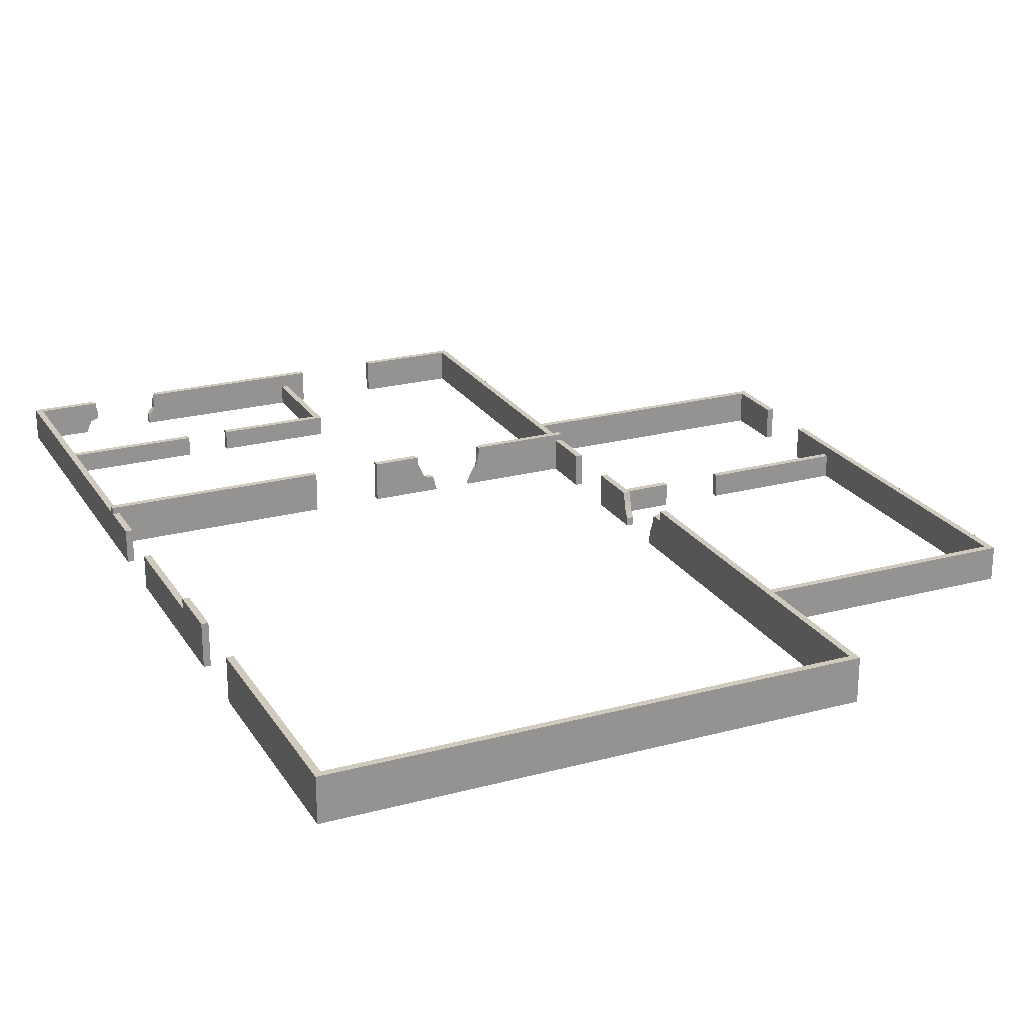
<metadata>
{"format":"obj","ext":"obj","renderer":"f3d","projection":"perspective","resolution":1024,"background":"white","views":[{"elev":23.1,"azim":155.6,"up":"+Z"}]}
</metadata>
<code>
g Bg_Temple_STR_Wall_01
v 3.088 14.7 2
v 3.088 -6.96 6.624e-13
v 3.088 14.7 3.903e-15
v 3.088 -6.96 2
v 3.088 14.7 3.903e-15
v 18.79 14.7 2
v 3.088 14.7 2
v 18.79 14.7 3.542e-15
v 48.79 -8.86 2
v 49.19 -8.86 -1.25e-13
v 49.19 -8.86 2
v 48.79 -8.86 -1.254e-13
v 49.19 -31.66 2
v 49.19 -8.86 -1.25e-13
v 49.19 -31.66 3.323e-13
v 49.19 -12.16 2
v 49.19 -11.76 2
v 49.19 -8.86 2
v 49.19 -12.16 2.4
v 49.19 -11.76 2.4
v 3.488 -10.96 6.439e-13
v 3.488 -14.56 2
v 3.488 -10.96 2
v 3.488 -14.56 4.477e-13
v 18.79 14.3 2
v 3.488 14.3 6.881e-15
v 3.488 14.3 2
v 18.79 14.3 6.881e-15
v 3.488 -6.96 2
v 3.488 -3.66 7.155e-13
v 3.488 -6.96 6.624e-13
v 3.488 -3.66 1.4
v 3.488 14.3 2
v 3.488 -3.26 1.4
v 3.488 14.3 6.881e-15
v 3.488 -3.26 7.116e-13
v 3.488 14.3 2
v 3.488 -3.66 1.4
v 3.088 -10.96 2
v 3.488 -10.96 6.439e-13
v 3.488 -10.96 2
v 3.088 -10.96 6.439e-13
v 3.488 -6.96 2
v 3.088 -6.96 6.624e-13
v 3.088 -6.96 2
v 3.488 -6.96 6.624e-13
v 18.79 -8.66 -1.226e-13
v 19.19 -8.66 2
v 18.79 -8.66 2
v 19.19 -8.66 -1.241e-13
v 19.19 -11.76 5.505e-13
v 19.19 -8.66 2
v 19.19 -8.66 -1.241e-13
v 19.19 -11.76 2
v 19.19 -31.26 -1.058e-14
v 24.99 -31.26 2
v 19.19 -31.26 2
v 24.99 -31.26 -7.406e-14
v 24.99 -31.26 -7.406e-14
v 24.99 -31.66 2
v 24.99 -31.26 2
v 24.99 -31.66 -7.442e-14
v 18.79 24.7 9.759e-14
v 49.19 24.7 2.6
v 18.79 24.7 2.6
v 49.19 24.7 -4.89e-13
v 49.19 24.7 -4.89e-13
v 49.19 10.87 2.6
v 49.19 24.7 2.6
v 49.19 10.87 -4.215e-13
v 49.19 -4.86 2
v 48.79 -4.86 -1.185e-12
v 48.79 -4.86 2
v 49.19 -4.86 -1.198e-12
v 48.79 -4.86 -1.185e-12
v 48.79 2.92 2
v 48.79 -4.86 2
v 48.79 6.47 -3.619e-13
v 48.79 2.92 2.6
v 48.79 6.47 2.6
v 48.79 24.3 2.6
v 19.19 24.3 8.243e-14
v 19.19 24.3 2.6
v 48.79 24.3 -4.742e-13
v 19.19 -5.06 2
v 18.79 -5.06 -1.19e-13
v 18.79 -5.06 2
v 19.19 -5.06 -1.226e-13
v 15.39 -3.26 7.131e-13
v 18.79 -3.26 1.4
v 15.39 -3.26 1.4
v 18.79 -3.26 7.116e-13
v 11.79 -3.66 1.4
v 3.488 -3.66 7.155e-13
v 3.488 -3.66 1.4
v 11.79 -3.66 7.155e-13
v 18.79 2.064 1.418
v 18.79 2.92 2
v 18.79 2.064 2
v 18.79 14.3 6.881e-15
v 18.79 1.669 -5.342e-14
v 18.79 1.749 0.957
v 18.79 1.669 0.6992
v 18.79 14.3 2
v 18.79 24.7 2.6
v 18.79 2.92 2.6
v 18.79 14.7 2
v 18.79 14.7 3.542e-15
v 18.79 24.7 9.759e-14
v 24.99 -31.66 2
v 18.79 -31.66 5.065e-13
v 18.79 -31.66 2
v 24.99 -31.66 -7.442e-14
v 19.19 -12.16 5.48e-13
v 19.19 -31.26 2
v 19.19 -12.16 2
v 19.19 -31.26 -1.058e-14
v 31.89 -12.16 2.4
v 29.06 -12.16 2.194
v 29.26 -12.16 2.4
v 29.06 -12.16 2
v 28.59 -12.16 0.8967
v 27.76 -12.16 3.962e-13
v 31.89 -12.16 3.53e-13
v 27.94 -12.16 0.7021
v 28.19 -12.16 0.8967
v 48.79 -11.76 2
v 35.99 -11.76 3.847e-13
v 48.79 -11.76 -4.489e-15
v 35.99 -11.76 2.4
v 49.19 -11.76 2.4
v 49.19 -11.76 2
v 48.79 -11.76 2
v 48.79 -8.86 -1.254e-13
v 48.79 -8.86 2
v 48.79 -11.76 -4.489e-15
v 18.79 -3.66 7.155e-13
v 15.39 -3.66 1.4
v 18.79 -3.66 1.4
v 15.39 -3.66 7.131e-13
v 11.79 -3.26 7.155e-13
v 11.79 -3.66 1.4
v 11.79 -3.26 1.4
v 11.79 -3.66 7.155e-13
v 15.39 -3.26 1.4
v 15.39 -3.66 7.131e-13
v 15.39 -3.26 7.131e-13
v 15.39 -3.66 1.4
v 3.488 -3.26 1.4
v 11.79 -3.26 7.155e-13
v 11.79 -3.26 1.4
v 3.488 -3.26 7.116e-13
v 37.99 -24.66 1.2
v 31.59 -24.66 2.196e-13
v 31.59 -24.66 1.2
v 37.99 -24.66 2.172e-13
v 40.59 -24.26 2.173e-13
v 48.79 -24.26 1.2
v 40.59 -24.26 1.2
v 48.79 -24.26 2.046e-13
v 48.79 -12.16 2
v 49.19 -12.16 2.4
v 49.19 -12.16 2
v 35.99 -12.16 2.4
v 35.99 -12.16 3.847e-13
v 48.79 -12.16 -7.377e-15
v 35.99 -11.76 2.4
v 35.99 -12.16 3.847e-13
v 35.99 -11.76 3.847e-13
v 35.99 -12.16 2.4
v 31.89 -11.76 3.518e-13
v 31.89 -12.16 2.4
v 31.89 -11.76 2.4
v 31.89 -12.16 3.53e-13
v 19.19 -11.76 2
v 18.79 -8.66 2
v 19.19 -8.66 2
v 18.79 -11.76 2
v 25.15 -11.76 0.927
v 19.19 -11.76 5.505e-13
v 25.54 -11.76 4.167e-13
v 24.95 -11.76 1.167
v 24.78 -11.76 2
v 19.19 -11.76 2
v 18.79 -11.76 2.4
v 18.79 -11.76 2
v 24.78 -11.76 2.4
v 27.76 -11.76 3.95e-13
v 28.07 -11.76 0.8967
v 27.97 -11.76 0.8185
v 28.33 -11.76 0.8967
v 31.89 -11.76 2.4
v 31.89 -11.76 3.518e-13
v 28.69 -11.76 1.134
v 29.06 -11.76 2
v 29.06 -11.76 2.4
v 49.19 -12.16 2.4
v 35.99 -11.76 2.4
v 49.19 -11.76 2.4
v 35.99 -12.16 2.4
v 48.79 -4.86 2
v 49.19 2.92 2
v 49.19 -4.86 2
v 48.79 2.92 2
v 11.79 -3.66 1.4
v 3.488 -3.26 1.4
v 11.79 -3.26 1.4
v 3.488 -3.66 1.4
v 18.79 24.7 2.6
v 19.19 2.92 2.6
v 18.79 2.92 2.6
v 19.19 24.3 2.6
v 49.19 24.7 2.6
v 48.79 24.3 2.6
v 48.79 10.87 2.6
v 49.19 10.87 2.6
v 19.19 2.92 2.6
v 18.79 2.92 2
v 18.79 2.92 2.6
v 19.19 2.92 2
v 49.19 2.92 2
v 49.19 -4.86 -1.198e-12
v 49.19 -4.86 2
v 49.19 6.47 -3.619e-13
v 49.19 2.92 2.6
v 49.19 6.47 2.6
v 48.79 6.47 2.6
v 49.19 6.47 -3.619e-13
v 49.19 6.47 2.6
v 48.79 6.47 -3.619e-13
v 49.19 10.87 2.6
v 48.79 10.87 -4.215e-13
v 48.79 10.87 2.6
v 49.19 10.87 -4.215e-13
v 48.79 24.3 2.6
v 48.79 10.87 -4.215e-13
v 48.79 24.3 -4.742e-13
v 48.79 10.87 2.6
v 49.19 2.92 2.6
v 48.79 6.47 2.6
v 49.19 6.47 2.6
v 48.79 2.92 2.6
v 49.19 2.92 2.6
v 48.79 2.92 2
v 48.79 2.92 2.6
v 49.19 2.92 2
v 3.088 14.7 2
v 3.488 -6.96 2
v 3.088 -6.96 2
v 3.488 14.3 2
v 18.79 14.7 2
v 18.79 14.3 2
v 48.79 -11.76 2
v 49.19 -8.86 2
v 49.19 -11.76 2
v 48.79 -8.86 2
v 3.088 -10.96 2
v 3.088 -14.96 4.811e-13
v 3.088 -10.96 6.439e-13
v 3.088 -14.96 2
v 48.79 -12.16 2
v 48.79 -24.26 2.046e-13
v 48.79 -12.16 -7.377e-15
v 48.79 -24.26 1.2
v 48.79 -24.66 1.2
v 48.79 -31.26 2
v 48.79 -31.26 3.378e-13
v 48.79 -24.66 2.167e-13
v 31.59 -24.66 2.196e-13
v 31.59 -31.26 1.2
v 31.59 -24.66 1.2
v 31.59 -31.26 3.407e-13
v 18.79 -14.56 2
v 18.79 -31.66 2
v 18.79 -14.96 2
v 3.488 -14.56 2
v 3.088 -14.96 2
v 3.088 -10.96 2
v 3.488 -10.96 2
v 19.19 -31.26 2
v 18.79 -12.16 2
v 19.19 -12.16 2
v 18.79 -31.66 2
v 18.79 -14.56 2
v 24.99 -31.66 2
v 24.99 -31.26 2
v 18.79 -14.96 2
v 3.088 -14.96 4.811e-13
v 3.088 -14.96 2
v 18.79 -14.96 4.757e-13
v 18.79 -3.66 1.4
v 15.39 -3.26 1.4
v 18.79 -3.26 1.4
v 15.39 -3.66 1.4
v 3.488 -14.56 2
v 18.79 -14.56 4.477e-13
v 18.79 -14.56 2
v 3.488 -14.56 4.477e-13
v 18.79 -12.16 2
v 18.79 -11.76 2.4
v 18.79 -12.16 2.4
v 18.79 -11.76 2
v 18.79 -8.66 -1.226e-13
v 18.79 -8.66 2
v 18.79 -14.56 4.477e-13
v 18.79 -14.56 2
v 31.19 -24.26 1.2
v 31.19 -31.26 3.266e-13
v 31.19 -24.26 2.158e-13
v 31.19 -31.26 1.2
v 29.99 -31.26 2
v 29.99 -31.66 3.231e-13
v 29.99 -31.26 3.164e-13
v 29.99 -31.66 2
v 49.19 -31.66 2
v 48.79 -12.16 2
v 49.19 -12.16 2
v 48.79 -31.26 2
v 45.1 -31.26 2
v 45.33 -31.66 2
v 45.18 -31.51 2
v 45.1 -31.33 2
v 48.79 -24.66 1.2
v 40.59 -24.26 1.2
v 48.79 -24.26 1.2
v 40.59 -24.66 1.2
v 48.79 -31.26 3.378e-13
v 45.51 -31.26 0.7298
v 45.84 -31.26 3.325e-13
v 44.98 -31.26 1.37
v 45.04 -31.26 0.8957
v 44.96 -31.26 1.248
v 45.01 -31.26 1.421
v 45.1 -31.26 1.747
v 45.1 -31.26 2
v 48.79 -31.26 2
v 19.19 -5.06 2
v 19.19 -1.319 -9.55e-14
v 19.19 -5.06 -1.226e-13
v 19.19 -1.564 0.8404
v 19.19 -1.873 2
v 19.19 -1.331 0.4956
v 19.19 24.3 8.243e-14
v 19.19 2.92 2.6
v 19.19 24.3 2.6
v 19.19 2.92 2
v 19.19 1.949 1.249
v 19.19 1.669 0.5896
v 19.19 1.669 -7.842e-14
v 19.19 1.811 1.047
v 19.19 2.064 1.623
v 19.19 2.064 1.829
v 19.19 2.235 2
v 18.79 -1.564 0.8404
v 18.79 -1.319 -7.221e-14
v 18.79 -1.331 0.4956
v 18.79 -3.26 7.116e-13
v 18.79 -1.873 2
v 18.79 -3.26 1.4
v 18.79 -3.66 1.4
v 18.79 -5.06 2
v 18.79 -5.06 -1.19e-13
v 18.79 -3.66 7.155e-13
v 40.82 -31.66 2
v 29.99 -31.26 2
v 40.82 -31.26 2
v 29.99 -31.66 2
v 41.4 -31.26 0.3965
v 31.59 -31.26 3.407e-13
v 41.4 -31.26 3.328e-13
v 41.16 -31.26 0.8405
v 41.25 -31.26 0.7444
v 41.01 -31.26 1.03
v 31.59 -31.26 1.2
v 29.99 -31.26 2
v 31.19 -31.26 1.2
v 41 -31.26 1.208
v 29.99 -31.26 3.164e-13
v 31.19 -31.26 3.266e-13
v 40.98 -31.26 1.673
v 40.82 -31.26 2
v 41.04 -31.26 1.422
v 49.19 -31.66 2
v 45.1 -31.66 1.773
v 45.33 -31.66 2
v 45.1 -31.66 1.572
v 45.03 -31.66 1.353
v 45.35 -31.66 0.785
v 45.58 -31.66 0.5781
v 45.84 -31.66 3.325e-13
v 49.19 -31.66 3.323e-13
v 45.26 -31.66 0.8174
v 44.99 -31.66 1.106
v 45.01 -31.66 1.037
v 45.11 -31.66 0.9169
v 48.79 -24.66 1.2
v 40.59 -24.66 2.173e-13
v 40.59 -24.66 1.2
v 48.79 -24.66 2.167e-13
v 40.59 -24.26 1.2
v 40.59 -24.66 2.173e-13
v 40.59 -24.26 2.173e-13
v 40.59 -24.66 1.2
v 37.99 -24.26 2.172e-13
v 37.99 -24.66 1.2
v 37.99 -24.26 1.2
v 37.99 -24.66 2.172e-13
v 31.19 -24.26 1.2
v 31.59 -31.26 1.2
v 31.19 -31.26 1.2
v 31.59 -24.66 1.2
v 37.99 -24.26 1.2
v 37.99 -24.66 1.2
v 31.19 -24.26 1.2
v 37.99 -24.26 2.172e-13
v 37.99 -24.26 1.2
v 31.19 -24.26 2.158e-13
v 18.79 -14.96 2
v 18.79 -31.66 5.065e-13
v 18.79 -14.96 4.757e-13
v 18.79 -31.66 2
v 41.4 -31.66 3.328e-13
v 41.29 -31.66 0.7073
v 41.4 -31.66 0.4487
v 29.99 -31.66 2
v 29.99 -31.66 3.231e-13
v 41.04 -31.66 0.9547
v 40.93 -31.66 1.432
v 41.04 -31.66 1.232
v 40.91 -31.66 1.824
v 40.96 -31.66 1.674
v 40.82 -31.66 2
v 24.67 -12.16 1.401
v 24.78 -12.16 2
v 24.81 -12.16 1.793
v 24.63 -12.16 2.4
v 24.78 -12.16 2.248
v 19.19 -12.16 2
v 24.72 -12.16 1.101
v 18.79 -12.16 2
v 18.79 -12.16 2.4
v 19.19 -12.16 5.48e-13
v 25.3 -12.16 4.211e-13
v 25.3 -12.16 0.3809
v 24.96 -12.16 0.9296
v 25.3 -12.06 0.3809
v 25.54 -12.06 4.172e-13
v 25.3 -12.06 4.211e-13
v 41.4 -31.26 0.3965
v 41.4 -31.46 0.6
v 41.25 -31.26 0.7444
v 45.51 -31.49 0.7298
v 45.35 -31.66 0.785
v 45.58 -31.66 0.5781
v 41.4 -31.66 0.4487
v 41.29 -31.66 0.7073
v 41.4 -31.51 0.6
v 24.78 -12.16 2.248
v 24.63 -12.16 2.4
v 24.78 -12.01 2.4
v 27.94 -12.16 0.7021
v 27.99 -11.96 0.8967
v 28.19 -12.16 0.8967
v 29.26 -12.16 2.4
v 29.06 -12.16 2.194
v 29.06 -11.95 2.4
v 27.97 -11.76 0.8185
v 28.07 -11.76 0.8967
v 27.99 -11.84 0.8967
v 28.59 -12.02 0.8967
v 28.33 -11.76 0.8967
v 28.69 -11.76 1.134
v 19.02 2.064 2
v 19.19 2.235 2
v 19.19 2.064 1.829
v 24.96 -12.16 0.9296
v 25.3 -12.06 0.3809
v 25.3 -12.16 0.3809
v 25 -11.94 0.9296
v 24.72 -12.16 1.101
v 25.54 -11.76 4.167e-13
v 25.54 -12.06 4.172e-13
v 25.15 -11.76 0.927
v 24.95 -11.76 1.167
v 27.76 -12.16 3.962e-13
v 27.99 -11.96 0.8967
v 27.94 -12.16 0.7021
v 27.97 -11.76 0.8185
v 27.76 -11.76 3.95e-13
v 27.99 -11.84 0.8967
v 27.99 -11.84 0.8967
v 28.19 -12.16 0.8967
v 27.99 -11.96 0.8967
v 28.59 -12.16 0.8967
v 28.33 -11.76 0.8967
v 28.07 -11.76 0.8967
v 28.59 -12.02 0.8967
v 29.06 -11.76 2
v 28.59 -12.02 0.8967
v 28.69 -11.76 1.134
v 28.59 -12.16 0.8967
v 29.06 -12.16 2
v 29.06 -11.76 2.4
v 29.06 -11.95 2.4
v 29.06 -12.16 2.194
v 25.3 -12.06 4.211e-13
v 25.3 -12.16 0.3809
v 25.3 -12.06 0.3809
v 25.3 -12.16 4.211e-13
v 24.78 -11.76 2.4
v 18.79 -12.16 2.4
v 18.79 -11.76 2.4
v 24.78 -12.01 2.4
v 24.63 -12.16 2.4
v 24.78 -12.01 2.4
v 24.78 -11.76 2.4
v 24.78 -12.16 2.248
v 24.78 -11.76 2
v 24.78 -12.16 2
v 24.81 -12.16 1.793
v 24.87 -12.01 1.438
v 24.95 -11.76 1.167
v 25 -11.94 0.9296
v 29.06 -11.76 2.4
v 29.26 -12.16 2.4
v 29.06 -11.95 2.4
v 31.89 -12.16 2.4
v 31.89 -11.76 2.4
v 19.19 2.92 2
v 18.79 2.064 2
v 18.79 2.92 2
v 19.19 2.235 2
v 19.02 2.064 2
v 18.79 1.669 -5.342e-14
v 18.79 1.669 0.6992
v 19.19 1.669 -7.842e-14
v 19.19 1.669 0.5896
v 18.9 1.669 0.7845
v 19.06 1.669 0.7718
v 19.19 1.811 1.047
v 19.09 1.716 0.9436
v 19.19 2.064 1.623
v 19.02 2.064 2
v 19.19 2.064 1.829
v 18.79 2.064 1.418
v 18.79 2.064 2
v 18.98 2.064 1.418
v 18.79 1.749 0.957
v 18.94 1.693 0.9112
v 19.19 1.949 1.249
v 18.79 1.669 0.6992
v 19.19 1.811 1.047
v 18.9 1.669 0.7845
v 19.09 1.716 0.9436
v 19.06 1.669 0.7718
v 18.79 -1.564 0.8404
v 19.19 -1.873 2
v 18.79 -1.873 2
v 19.19 -1.564 0.8404
v 18.79 -1.331 0.4956
v 19.19 -1.564 0.8404
v 18.79 -1.564 0.8404
v 19.19 -1.331 0.4956
v 18.79 -5.06 2
v 19.19 -1.873 2
v 19.19 -5.06 2
v 18.79 -1.873 2
v 18.79 -1.319 -7.221e-14
v 19.19 -1.331 0.4956
v 18.79 -1.331 0.4956
v 19.19 -1.319 -9.55e-14
v 40.82 -31.66 2
v 40.82 -31.26 2
v 40.98 -31.26 1.673
v 41.04 -31.54 1.555
v 40.97 -31.6 1.701
v 40.91 -31.66 1.824
v 40.96 -31.66 1.674
v 41.04 -31.59 1.405
v 41.04 -31.39 1.555
v 41.04 -31.26 1.422
v 41 -31.26 1.208
v 41.01 -31.42 1.05
v 41.01 -31.26 1.03
v 41.04 -31.66 1.232
v 41.04 -31.66 0.9547
v 41.04 -31.66 0.9547
v 41.4 -31.51 0.6
v 41.29 -31.66 0.7073
v 41.25 -31.26 0.7444
v 41.4 -31.46 0.6
v 41.16 -31.26 0.8405
v 41.01 -31.42 1.05
v 41.01 -31.26 1.03
v 41.4 -31.66 0.4487
v 41.4 -31.26 3.328e-13
v 41.4 -31.66 3.328e-13
v 41.4 -31.46 0.6
v 41.4 -31.51 0.6
v 41.4 -31.26 0.3965
v 45.04 -31.52 0.8957
v 45.04 -31.26 0.8957
v 45.01 -31.66 1.037
v 44.99 -31.66 1.106
v 44.96 -31.26 1.248
v 44.95 -31.45 1.313
v 44.95 -31.33 1.313
v 44.98 -31.26 1.37
v 45.01 -31.26 1.421
v 45.01 -31.56 1.407
v 45.03 -31.66 1.353
v 45.1 -31.66 1.572
v 45.1 -31.43 1.572
v 45.1 -31.66 1.572
v 45.1 -31.66 1.773
v 45.1 -31.26 1.747
v 45.1 -31.51 1.927
v 45.1 -31.26 2
v 45.1 -31.33 2
v 45.84 -31.66 3.325e-13
v 45.51 -31.49 0.7298
v 45.58 -31.66 0.5781
v 45.51 -31.26 0.7298
v 45.84 -31.26 3.325e-13
v 45.04 -31.52 0.8957
v 45.51 -31.26 0.7298
v 45.04 -31.26 0.8957
v 45.35 -31.66 0.785
v 45.51 -31.49 0.7298
v 45.11 -31.59 0.8693
v 45.26 -31.66 0.8174
v 40.93 -31.66 1.432
v 40.96 -31.66 1.674
v 41.04 -31.59 1.405
v 41.04 -31.66 1.232
v 45.1 -31.51 1.927
v 45.33 -31.66 2
v 45.1 -31.66 1.773
v 45.18 -31.51 2
v 45.1 -31.33 2
v 45.11 -31.66 0.9169
v 45.04 -31.52 0.8957
v 45.01 -31.66 1.037
v 45.11 -31.59 0.8693
v 45.26 -31.66 0.8174
v 24.87 -12.01 1.438
v 24.67 -12.16 1.401
v 24.81 -12.16 1.793
v 24.72 -12.16 1.101
v 25 -11.94 0.9296
g Bg_Temple_STR_Wall_01_0
f 3 2 1
f 4 1 2
f 7 6 5
f 8 5 6
f 11 10 9
f 12 9 10
f 15 14 13
f 14 16 13
f 17 16 14
f 18 17 14
f 19 16 17
f 20 19 17
f 23 22 21
f 24 21 22
f 27 26 25
f 28 25 26
f 31 30 29
f 30 32 29
f 32 33 29
f 36 35 34
f 35 37 34
f 34 37 38
f 41 40 39
f 42 39 40
f 45 44 43
f 46 43 44
f 49 48 47
f 50 47 48
f 53 52 51
f 54 51 52
f 57 56 55
f 58 55 56
f 61 60 59
f 62 59 60
f 65 64 63
f 66 63 64
f 69 68 67
f 70 67 68
f 73 72 71
f 74 71 72
f 77 76 75
f 76 78 75
f 79 78 76
f 80 78 79
f 83 82 81
f 84 81 82
f 87 86 85
f 88 85 86
f 91 90 89
f 92 89 90
f 95 94 93
f 96 93 94
f 99 98 97
f 98 100 97
f 100 101 97
f 101 102 97
f 103 102 101
f 104 100 98
f 105 104 98
f 106 105 98
f 107 104 105
f 108 107 105
f 109 108 105
f 112 111 110
f 113 110 111
f 116 115 114
f 117 114 115
f 120 119 118
f 119 121 118
f 121 122 118
f 122 123 118
f 123 124 118
f 125 123 122
f 126 125 122
f 129 128 127
f 128 130 127
f 130 131 127
f 131 132 127
f 135 134 133
f 136 133 134
f 139 138 137
f 140 137 138
f 143 142 141
f 144 141 142
f 147 146 145
f 148 145 146
f 151 150 149
f 152 149 150
f 155 154 153
f 156 153 154
f 159 158 157
f 160 157 158
f 163 162 161
f 162 164 161
f 164 165 161
f 165 166 161
f 169 168 167
f 170 167 168
f 173 172 171
f 174 171 172
f 177 176 175
f 178 175 176
f 181 180 179
f 179 180 182
f 180 183 182
f 184 183 180
f 185 183 184
f 186 185 184
f 187 183 185
f 190 189 188
f 189 191 188
f 191 192 188
f 192 193 188
f 194 192 191
f 195 192 194
f 196 192 195
f 199 198 197
f 200 197 198
f 203 202 201
f 204 201 202
f 207 206 205
f 208 205 206
f 211 210 209
f 210 212 209
f 212 213 209
f 214 213 212
f 215 213 214
f 216 213 215
f 219 218 217
f 220 217 218
f 223 222 221
f 222 224 221
f 224 225 221
f 226 225 224
f 229 228 227
f 230 227 228
f 233 232 231
f 234 231 232
f 237 236 235
f 238 235 236
f 241 240 239
f 242 239 240
f 245 244 243
f 246 243 244
f 249 248 247
f 248 250 247
f 250 251 247
f 252 251 250
f 255 254 253
f 256 253 254
f 259 258 257
f 260 257 258
f 263 262 261
f 262 264 261
f 264 265 261
f 265 266 261
f 267 266 265
f 268 267 265
f 271 270 269
f 272 269 270
f 275 274 273
f 275 273 276
f 277 275 276
f 278 277 276
f 279 278 276
f 282 281 280
f 280 281 283
f 283 281 284
f 283 285 280
f 286 280 285
f 289 288 287
f 290 287 288
f 293 292 291
f 294 291 292
f 297 296 295
f 298 295 296
f 301 300 299
f 300 302 299
f 302 303 299
f 304 303 302
f 303 305 299
f 305 306 299
f 309 308 307
f 310 307 308
f 313 312 311
f 314 311 312
f 317 316 315
f 316 318 315
f 318 319 315
f 319 320 315
f 321 320 319
f 322 321 319
f 325 324 323
f 326 323 324
f 329 328 327
f 328 330 327
f 331 330 328
f 332 330 331
f 330 333 327
f 333 334 327
f 334 335 327
f 335 336 327
f 339 338 337
f 338 340 337
f 340 341 337
f 342 340 338
f 345 344 343
f 344 346 343
f 346 347 343
f 347 348 343
f 348 349 343
f 350 348 347
f 351 347 346
f 352 351 346
f 353 352 346
f 356 355 354
f 355 357 354
f 357 358 354
f 359 358 357
f 360 358 359
f 361 358 360
f 362 361 360
f 363 362 360
f 366 365 364
f 367 364 365
f 370 369 368
f 369 371 368
f 368 371 372
f 373 371 369
f 374 373 369
f 375 373 374
f 376 375 374
f 377 373 375
f 378 375 376
f 379 378 376
f 380 377 375
f 381 380 375
f 382 377 380
f 385 384 383
f 384 386 383
f 386 387 383
f 387 388 383
f 388 389 383
f 389 390 383
f 390 391 383
f 392 388 387
f 393 392 387
f 394 392 393
f 395 392 394
f 398 397 396
f 399 396 397
f 402 401 400
f 403 400 401
f 406 405 404
f 407 404 405
f 410 409 408
f 409 411 408
f 411 412 408
f 413 412 411
f 416 415 414
f 417 414 415
f 420 419 418
f 421 418 419
f 424 423 422
f 423 425 422
f 425 426 422
f 427 425 423
f 428 425 427
f 429 428 427
f 430 425 428
f 431 430 428
f 432 425 430
f 435 434 433
f 434 436 433
f 437 436 434
f 436 438 433
f 433 438 439
f 440 438 436
f 441 440 436
f 438 442 439
f 442 443 439
f 443 444 439
f 444 445 439
g Bg_Temple_STR_Wall_01_1
f 448 447 446
f 451 450 449
f 454 453 452
f 457 456 455
f 460 459 458
f 463 462 461
f 466 465 464
f 469 468 467
f 472 471 470
f 475 474 473
f 478 477 476
f 479 476 477
f 480 476 479
f 481 479 477
f 482 481 477
f 483 479 481
f 484 479 483
f 487 486 485
f 486 488 485
f 488 489 485
f 490 488 486
f 493 492 491
f 492 494 491
f 494 495 491
f 491 495 496
f 497 495 494
f 500 499 498
f 498 499 501
f 502 498 501
f 503 498 502
f 504 503 502
f 505 504 502
f 508 507 506
f 509 506 507
f 512 511 510
f 511 513 510
f 514 513 511
f 517 516 515
f 518 516 517
f 519 518 517
f 519 520 518
f 521 518 520
f 518 521 522
f 523 522 521
f 526 525 524
f 525 527 524
f 527 528 524
f 531 530 529
f 530 532 529
f 533 532 530
f 536 535 534
f 537 535 536
f 538 535 537
f 539 538 537
f 537 540 539
f 541 539 540
f 544 543 542
f 542 543 545
f 543 546 545
f 547 542 545
f 547 545 548
f 548 549 547
f 550 542 547
f 550 547 549
f 548 551 549
f 550 549 552
f 553 549 551
f 554 552 549
f 553 555 549
f 554 549 555
f 558 557 556
f 559 556 557
f 562 561 560
f 563 560 561
f 566 565 564
f 567 564 565
f 570 569 568
f 571 568 569
f 574 573 572
f 575 574 572
f 576 575 572
f 577 576 572
f 578 576 577
f 576 578 575
f 579 575 578
f 580 574 575
f 580 581 574
f 581 580 582
f 575 582 580
f 575 579 582
f 583 582 579
f 584 582 583
f 579 585 583
f 586 583 585
f 589 588 587
f 588 590 587
f 591 590 588
f 590 592 587
f 587 592 593
f 594 593 592
f 597 596 595
f 596 598 595
f 595 598 599
f 600 598 596
f 603 602 601
f 604 602 603
f 605 602 604
f 604 606 605
f 607 605 606
f 607 608 605
f 608 607 609
f 606 609 607
f 606 604 610
f 606 610 609
f 611 610 604
f 611 612 610
f 613 609 610
f 613 610 614
f 615 613 614
f 609 613 616
f 615 617 613
f 616 613 617
f 616 617 618
f 619 618 617
f 622 621 620
f 621 623 620
f 623 624 620
f 627 626 625
f 626 628 625
f 629 628 626
f 625 628 630
f 630 628 631
f 634 633 632
f 634 632 635
f 638 637 636
f 639 636 637
f 636 639 640
f 643 642 641
f 644 641 642
f 645 641 644
f 648 647 646
f 647 649 646
f 650 646 649

</code>
